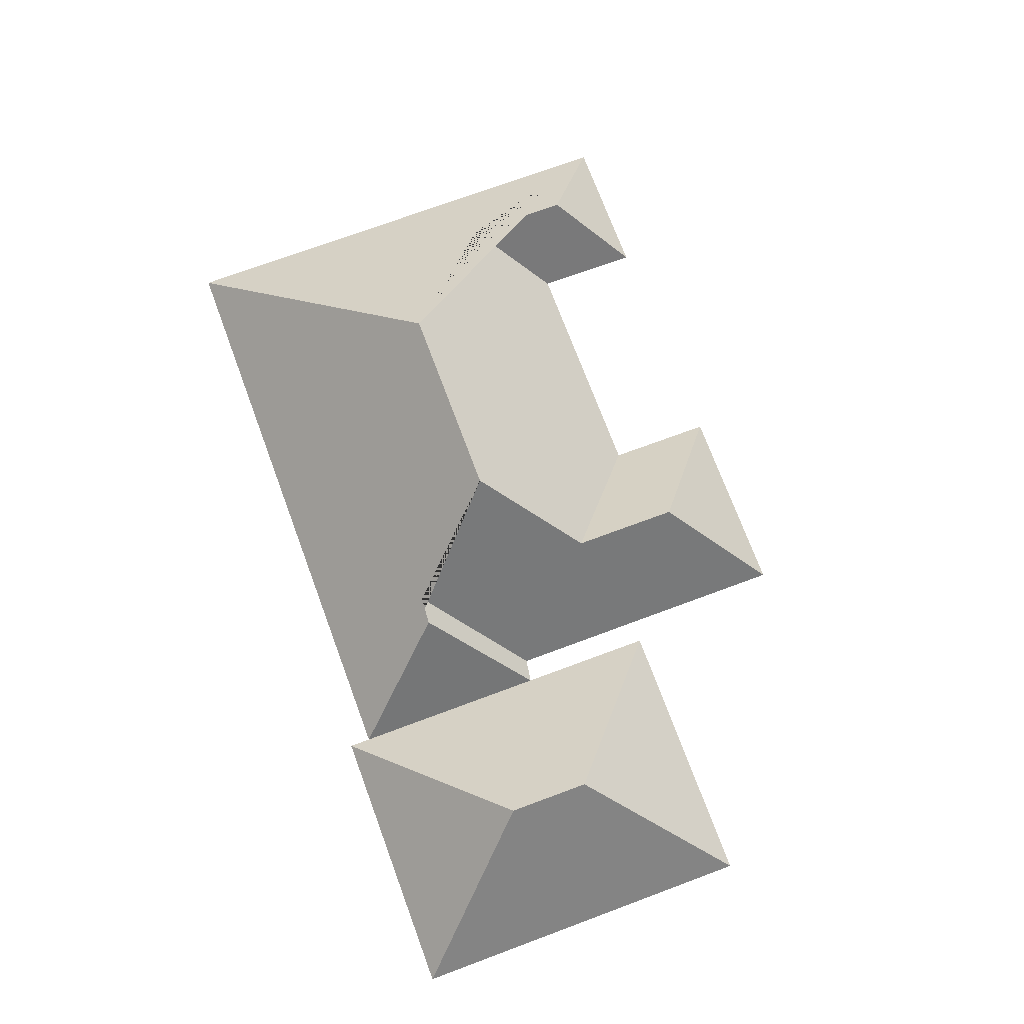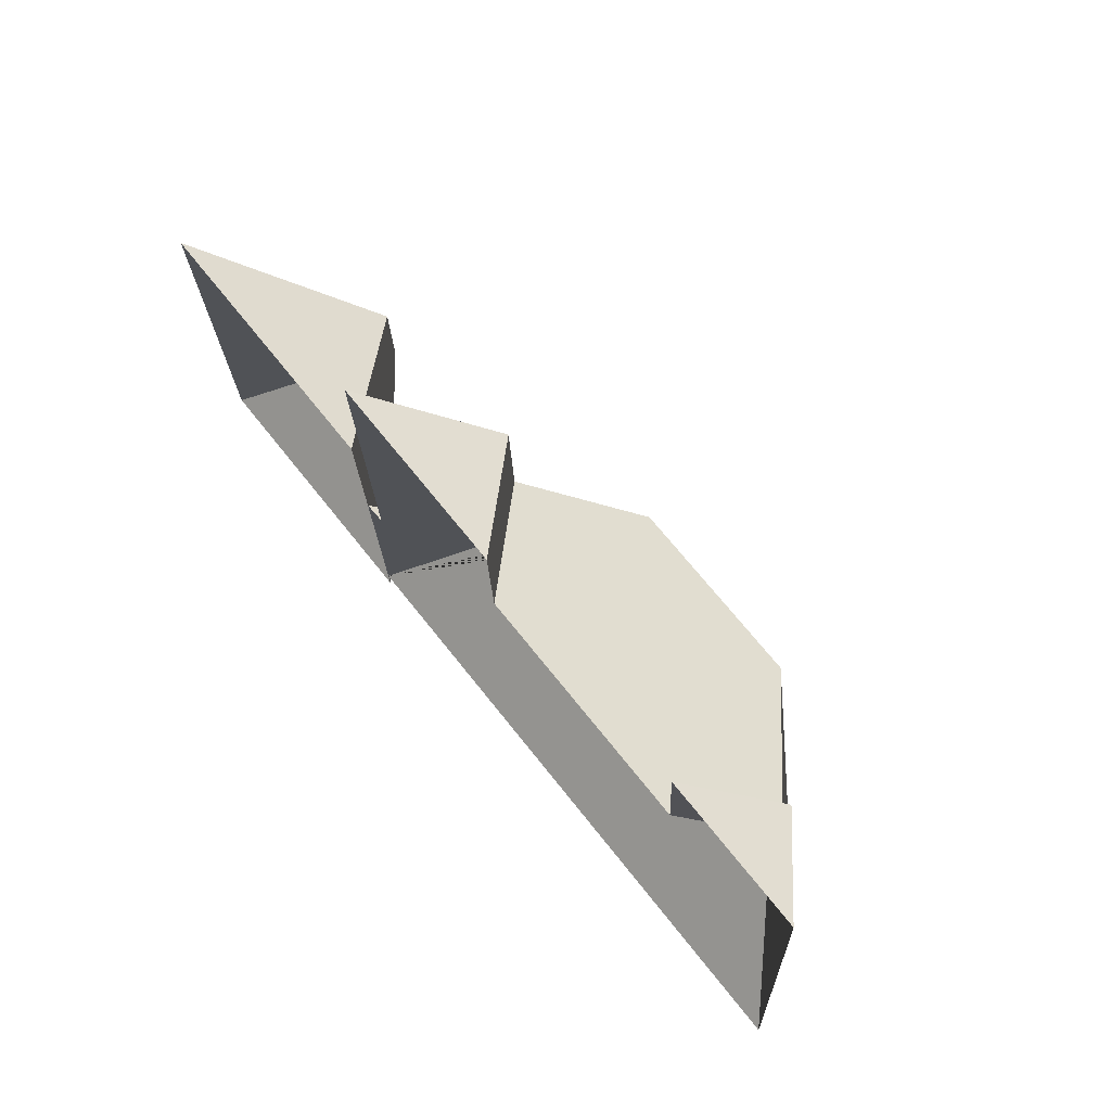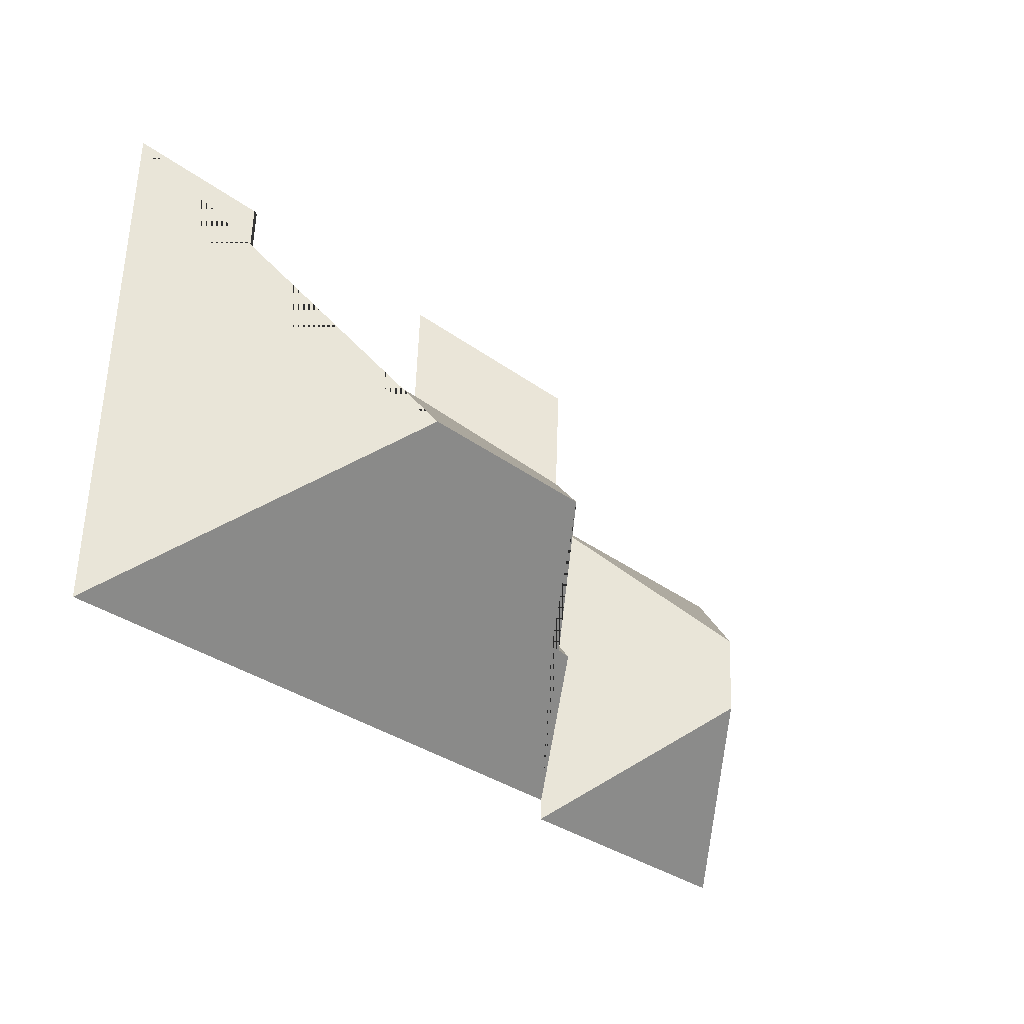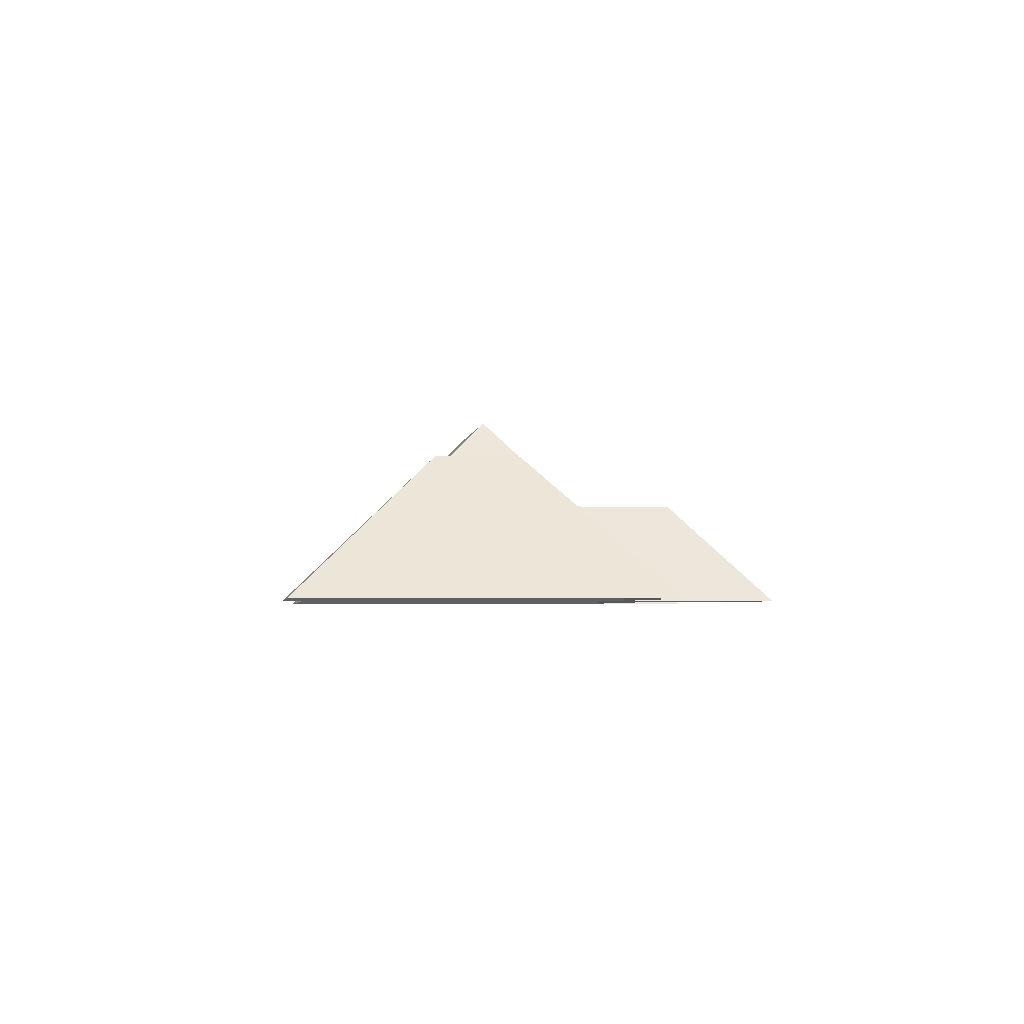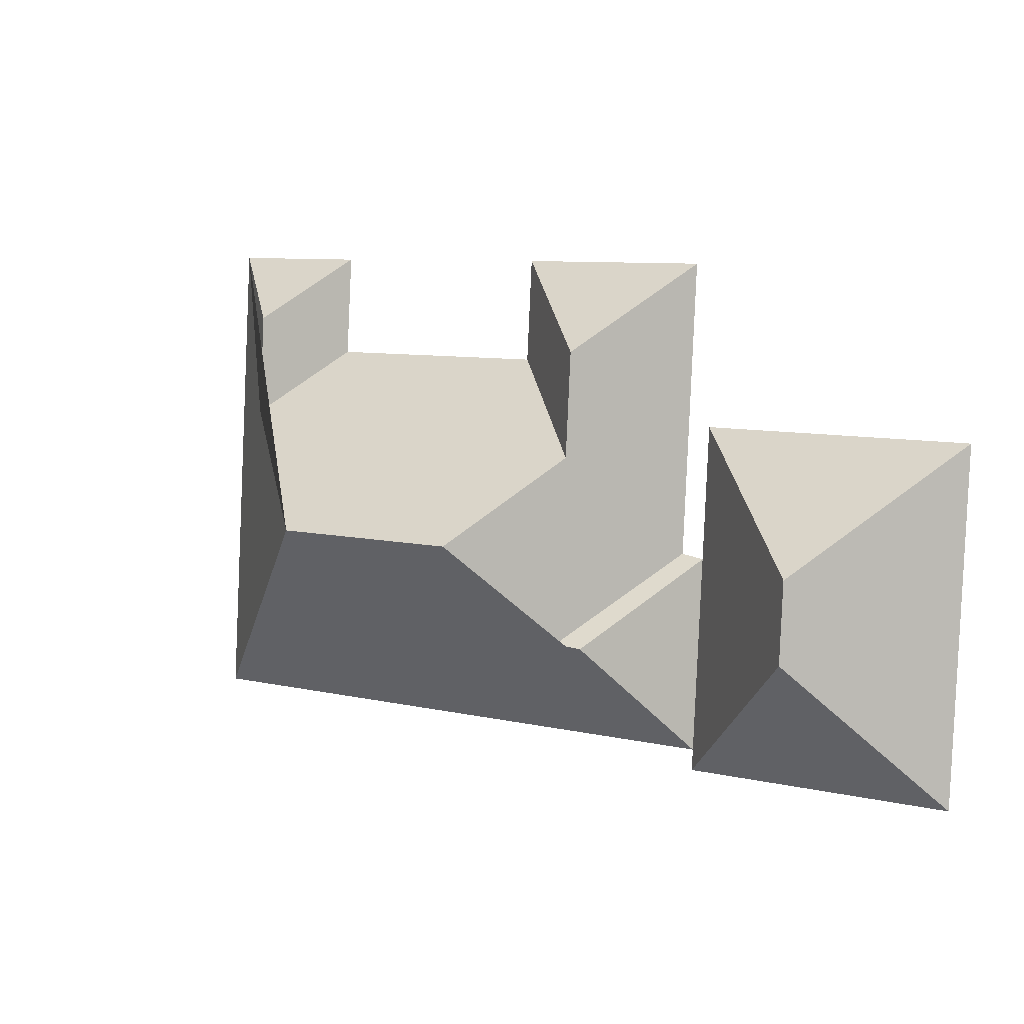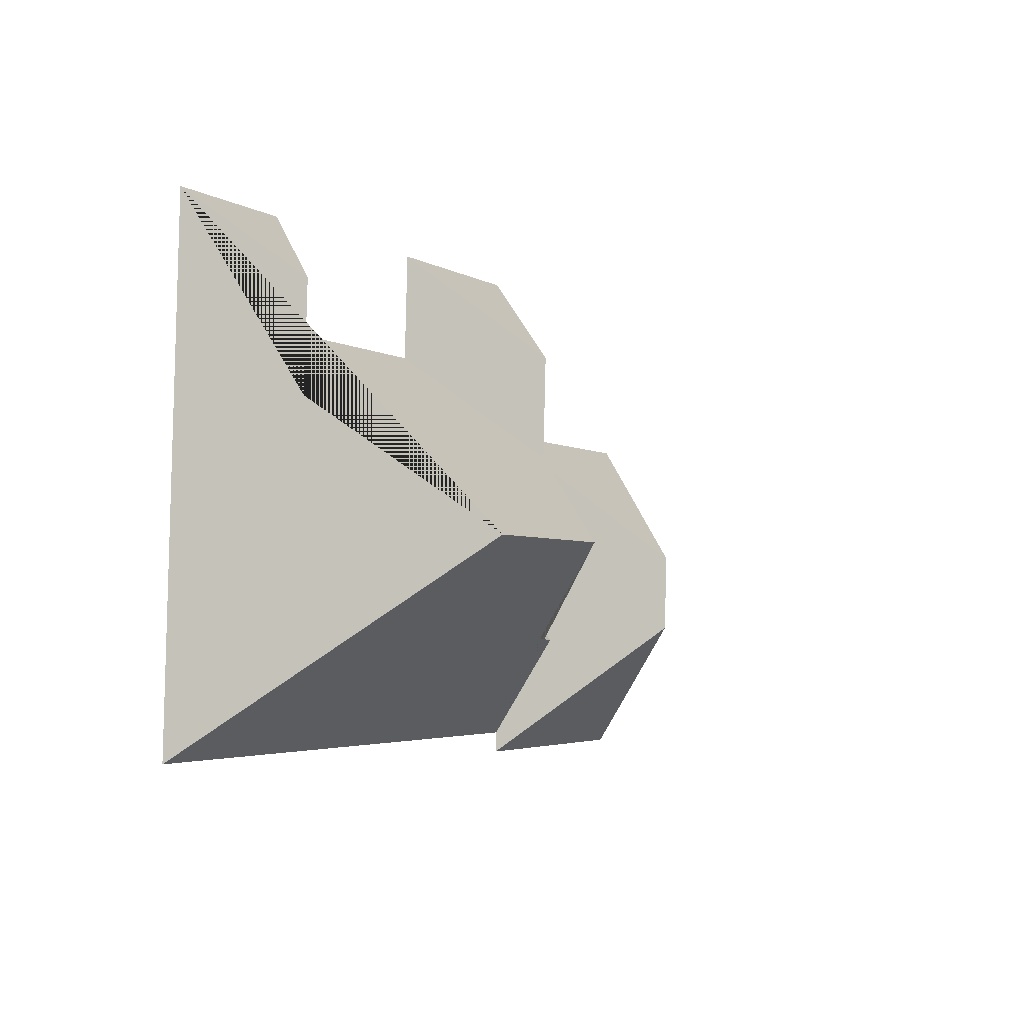
<metadata>
{"format":"obj","ext":"obj","renderer":"f3d","projection":"perspective","resolution":1024,"background":"white","views":[{"elev":72.8,"azim":-113.3,"up":"+Y"},{"elev":71.3,"azim":51.8,"up":"+Z"},{"elev":-26.8,"azim":132.4,"up":"+Z"},{"elev":-3.2,"azim":-100.8,"up":"+Y"},{"elev":3.0,"azim":-148.2,"up":"+Z"},{"elev":0.0,"azim":117.5,"up":"+Z"}]}
</metadata>
<code>
o CG10_500_044065_0005_roof
v 172.2 75 -28.78
v 273.1 75 -23.62
v 470.8 75 -14.45
v 395.3 75 -18.31
v 428.7 114.3 -52.7
v 217.2 128.6 -75.25
v 275.9 75 -77.46
v 398.3 75 -71.52
v 23.36 75 -121.1
v 164.6 75 -113.9
v 431.6 114.2 -106
v 220 128.6 -129.5
v 362.5 178.9 -168.9
v 262.5 179 -173.9
v 179.9 75 -180.8
v 90.48 145 -185.8
v 168.1 75 -183.2
v 92.59 145 -226.9
v 225.7 129.5 -226.2
v 211.6 128.4 -228
v 173.3 75 -284.3
v 483.7 75 -268.5
v 173.9 75 -295.2
v 32.62 75 -302.4
v 172.2 0 -28.78
v 273.1 0 -23.62
v 275.9 0 -77.46
v 398.3 0 -71.52
v 395.3 0 -18.31
v 470.8 0 -14.45
v 483.7 0 -268.5
v 173.3 0 -284.3
v 173.9 0 -295.2
v 32.62 0 -302.4
v 23.36 0 -121.1
v 164.6 0 -113.9
v 168.1 0 -183.2
v 179.9 0 -180.8
f 24 23 18
f 18 24 9 16
f 9 10 16
f 17 10 16 18 23 21
f 21 22 13 14 19 20
f 20 21 17
f 19 20 17 15
f 15 1 6 12 14 19
f 6 1 2
f 2 7 12 6
f 13 14 12 7 8 11
f 11 5 4 8
f 5 4 3
f 3 5 11 13 22

</code>
